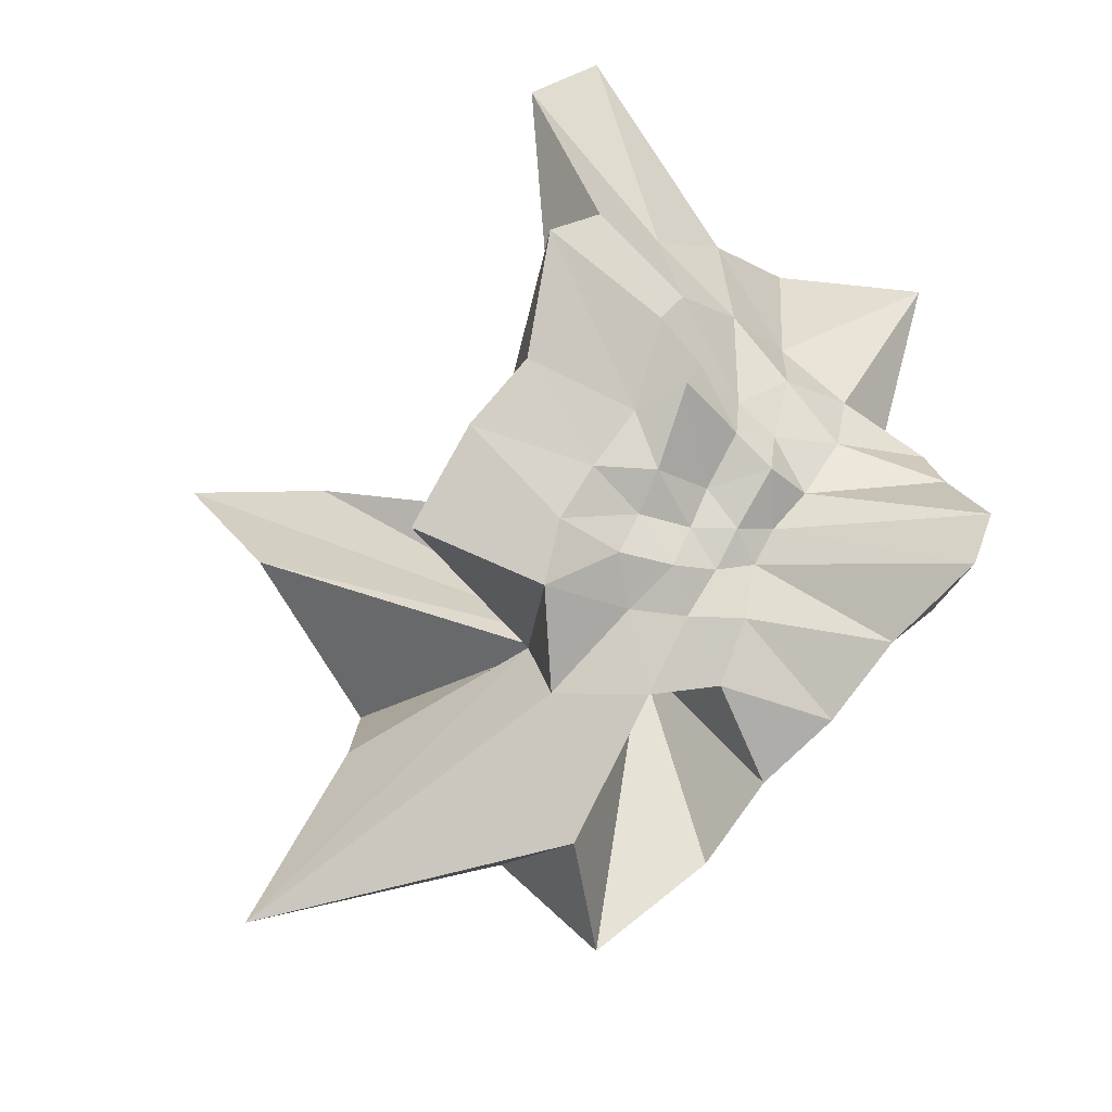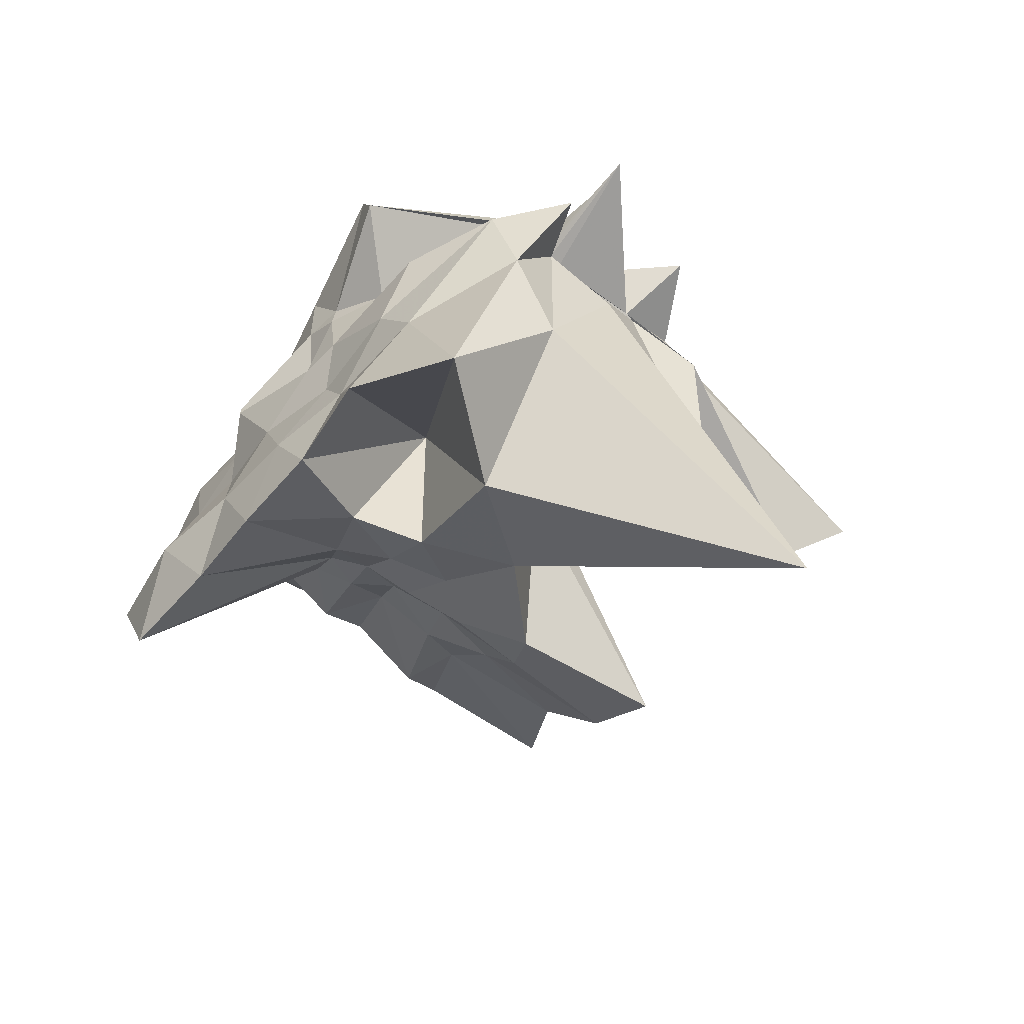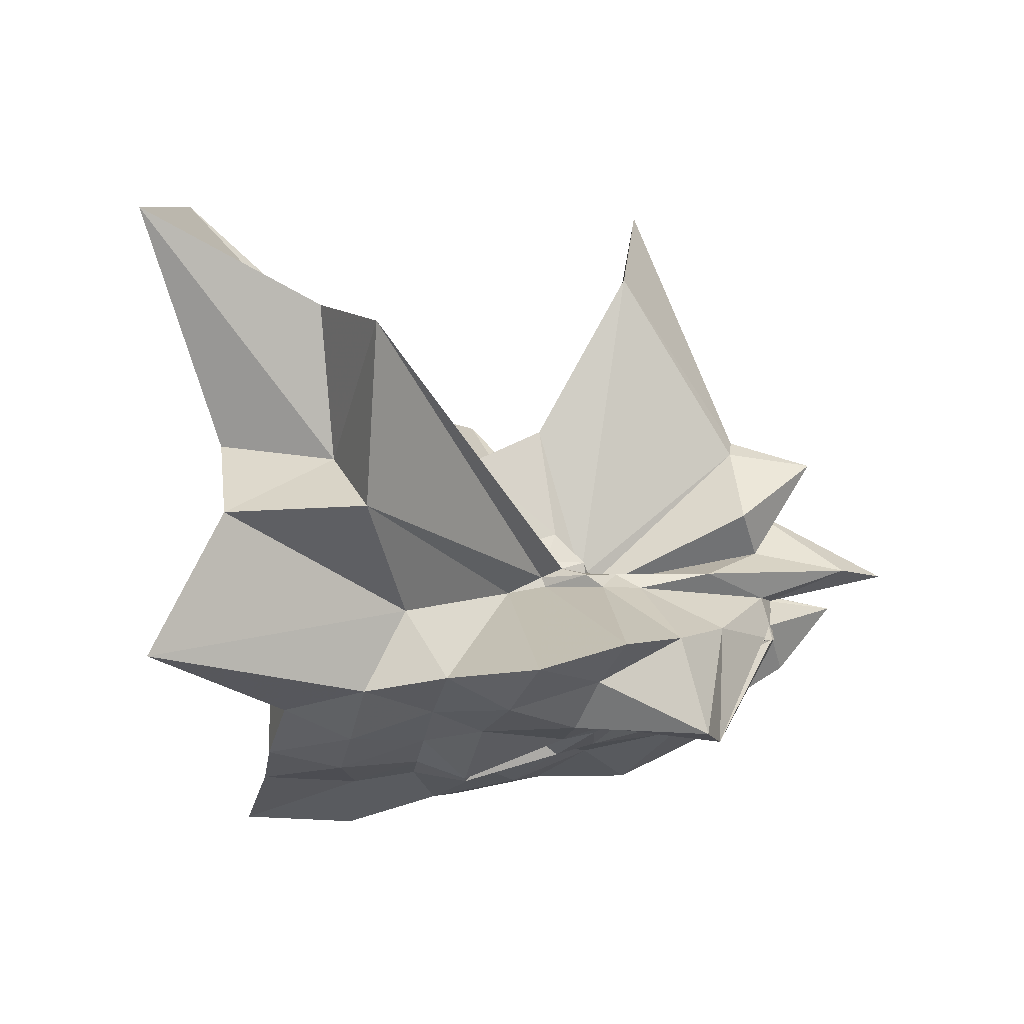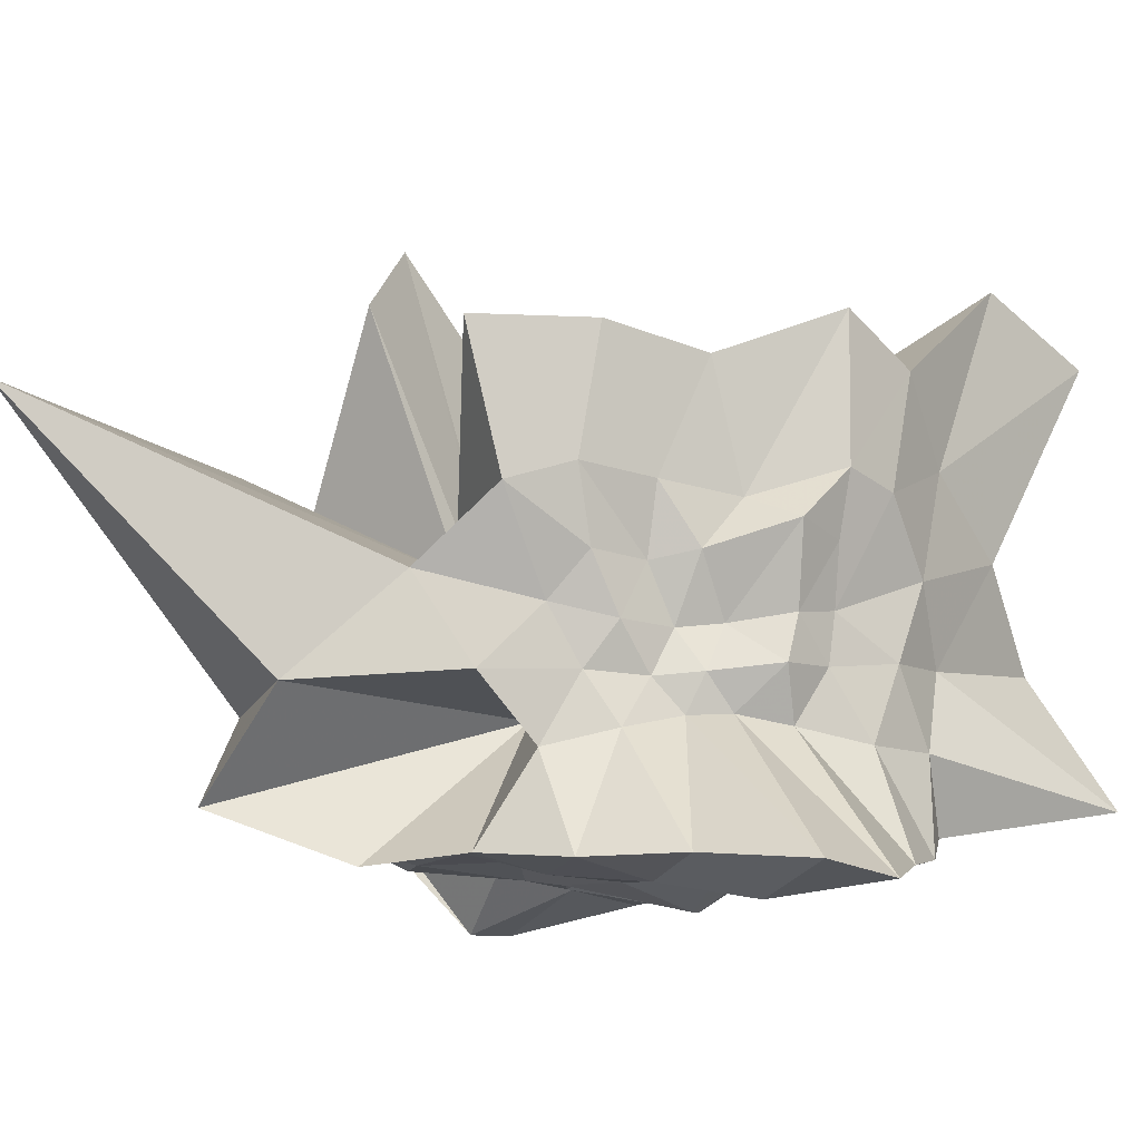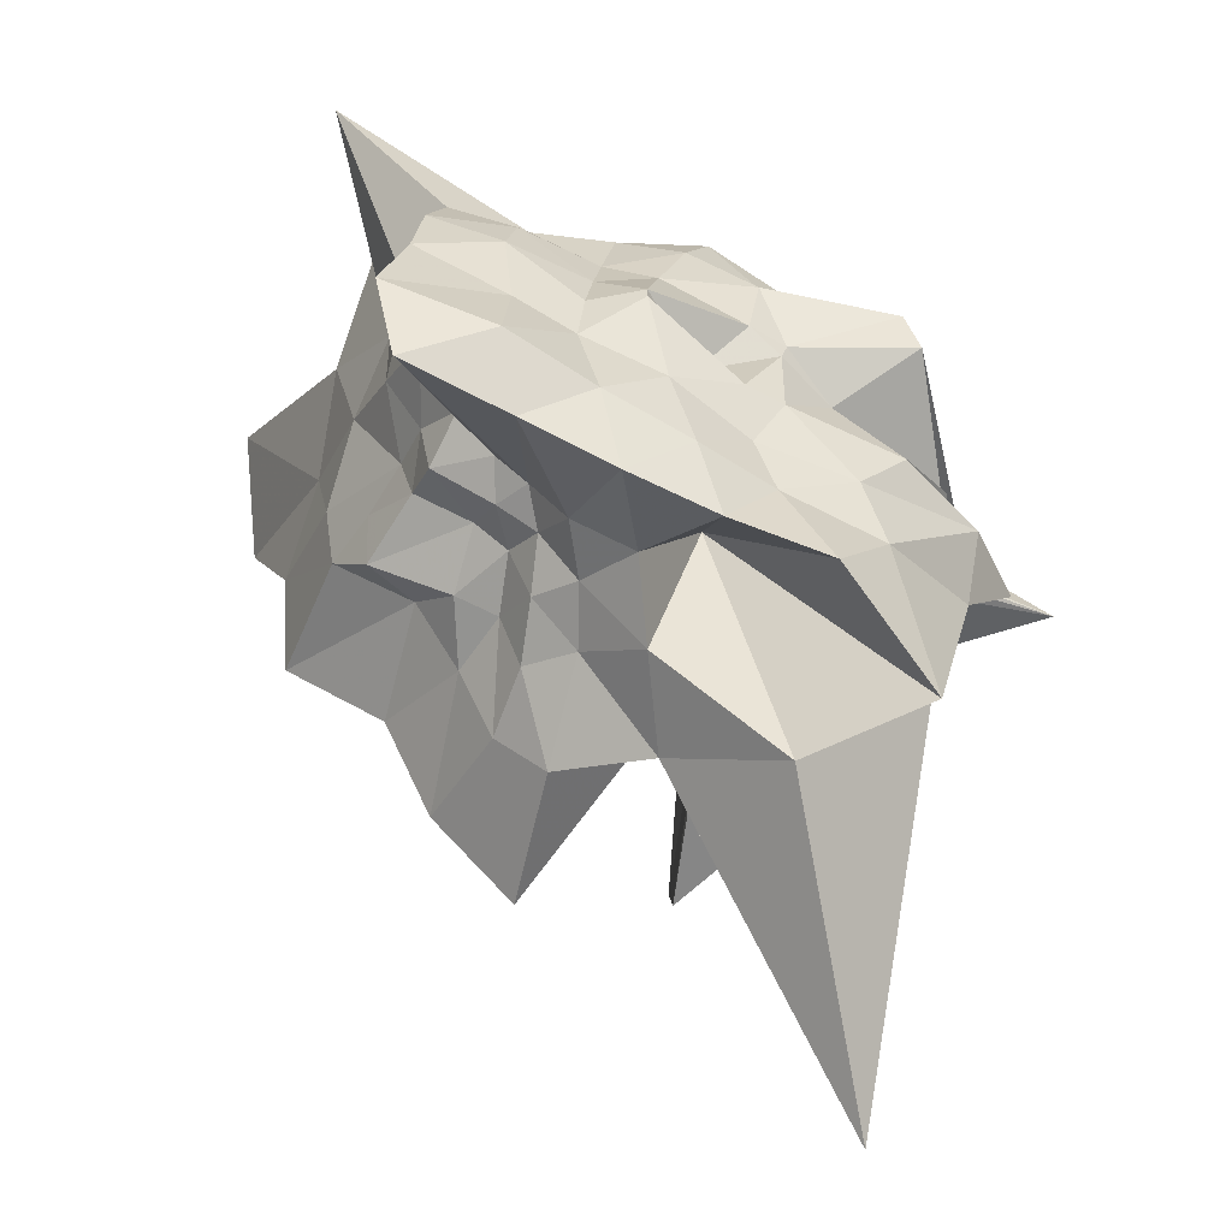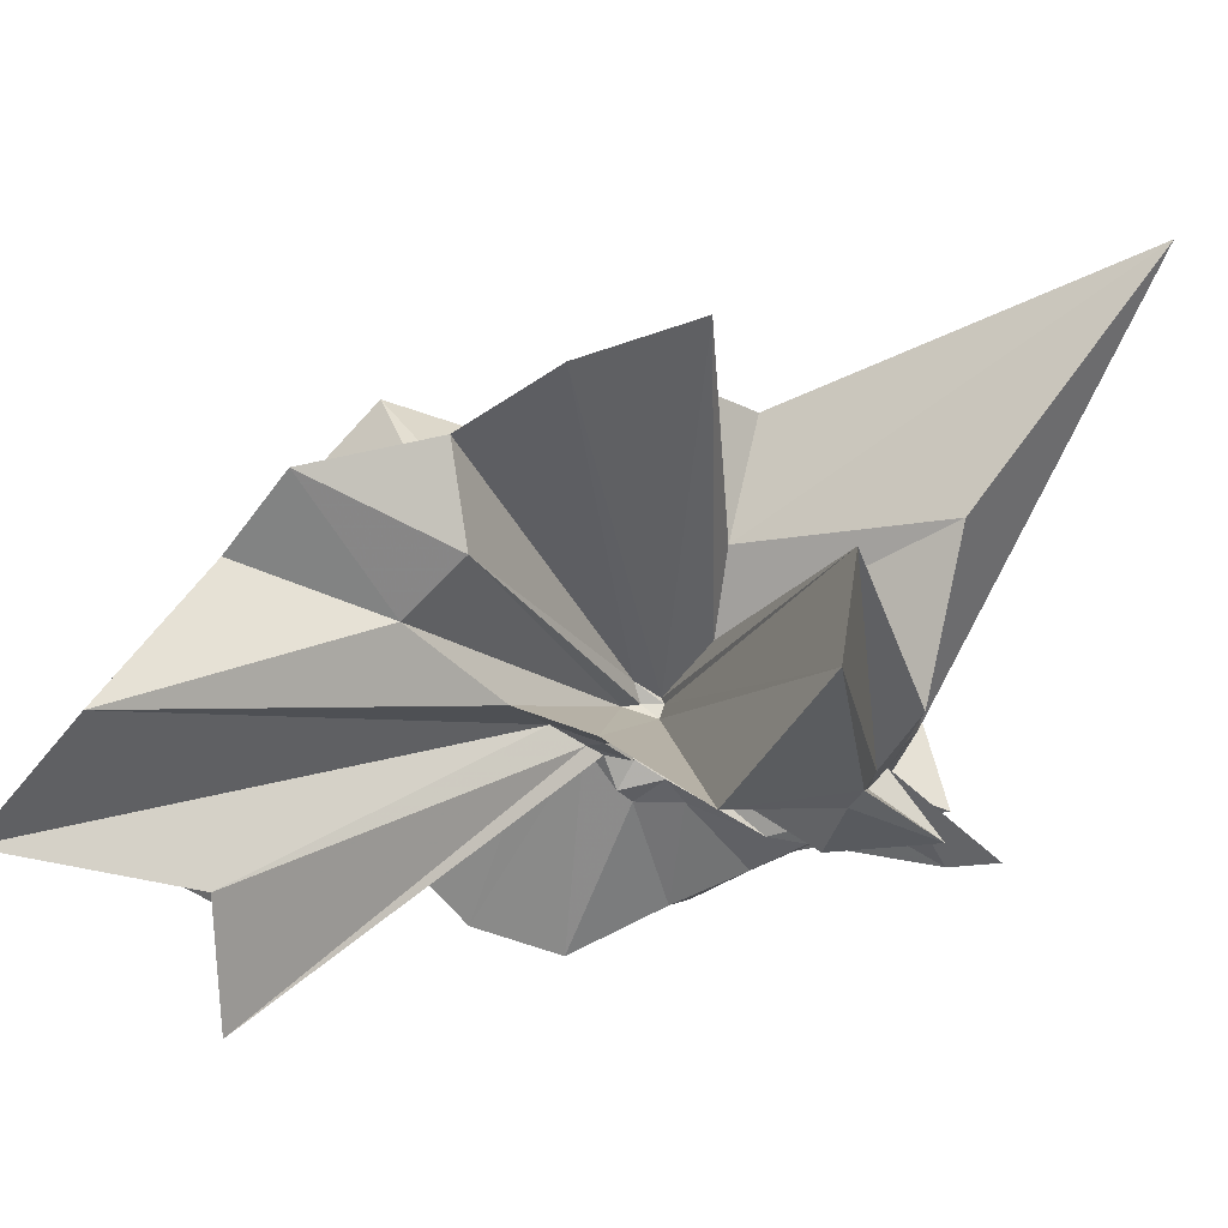
<metadata>
{"format":"obj","ext":"obj","renderer":"f3d","projection":"perspective","resolution":1024,"background":"white","views":[{"elev":-63.0,"azim":49.6,"up":"+Y"},{"elev":-65.5,"azim":-127.3,"up":"+Y"},{"elev":70.0,"azim":170.4,"up":"+Y"},{"elev":-7.8,"azim":29.7,"up":"+Z"},{"elev":-53.5,"azim":156.6,"up":"+Y"},{"elev":77.1,"azim":-153.9,"up":"+Z"}]}
</metadata>
<code>
v -0.5641 0.003119 -0.1563
v -0.2034 -0.01794 -0.8046
v 0.7808 0.03181 0.4533
v 0.9146 0.2787 0.6731
v 0.9365 0.7214 0.8234
v 1.192 1.778 1.426
v 0.447 1.515 0.9277
v -0.4509 0.2669 -0.06262
v -0.6413 0.2358 -0.0897
v -0.6753 0.1108 -0.1656
v -1.479 0.256 0.01566
v -1.892 0.05885 0.2945
v -1.536 -0.02156 0.1863
v -1.575 -0.1505 0.1916
v -1.565 -0.1597 0.2287
v -1.428 -1.028 0.7352
v -0.632 -0.6361 0.3214
v -0.1542 -1.068 0.6236
v 0.07645 -0.7717 0.374
v 0.1927 -0.5211 0.3462
v 0.3843 -0.4144 0.3942
v 0.7442 -0.2257 0.5221
v 0.7395 0.07029 0.1716
v 0.9311 0.5378 0.3337
v 1.012 1.117 0.4697
v 0.4992 1.179 0.293
v 0.2102 1.957 0.5998
v -0.5261 0.2624 -0.1114
v -0.6422 0.2208 -0.1421
v -0.7615 0.1429 -0.1826
v -1.529 0.03887 -0.1234
v -1.567 -0.1318 0.1883
v -1.566 -0.1436 -0.2412
v -1.559 -0.1219 -0.05887
v -1.614 -0.3584 0.02838
v -1.685 -2.306 0.9611
v -0.5042 -1.186 0.2859
v -0.09445 -0.8301 0.1675
v 0.1461 -0.6604 0.1024
v 0.2614 -0.4214 0.08228
v 0.4139 -0.2745 0.1057
v 0.6822 -0.1508 0.1501
v 0.9015 0.3413 -0.02738
v 0.9079 0.7191 -0.02744
v 1.016 1.474 0.00647
v 0.3796 1.486 -0.07464
v -0.4188 0.2492 -0.1358
v -0.631 0.3565 -0.1929
v -0.789 0.2313 -0.1765
v -1.247 0.252 -0.2564
v -1.951 0.04059 -0.2881
v -2.15 -0.08074 -0.3128
v -1.569 -0.1357 -0.3045
v -1.583 -0.1461 -0.3027
v -1.499 -0.9274 -0.2422
v -0.8801 -1.528 -0.1677
v -0.2811 -1.052 -0.11
v 0.01485 -0.7317 -0.09898
v 0.2088 -0.5243 -0.1179
v 0.3923 -0.3992 -0.09618
v 0.6821 -0.255 -0.06271
v 0.734 0.01821 -0.06076
v 0.9524 0.523 -0.3866
v 1.435 1.453 -0.5985
v 0.2797 0.7999 -0.3716
v -0.2407 0.2521 -0.1908
v -0.4287 0.2451 -0.1846
v -0.7022 0.3572 -0.268
v -0.8931 0.2658 -0.2774
v -1.509 0.06459 -0.3689
v -1.575 -0.0948 -0.3438
v -1.561 -0.117 -0.3343
v -1.876 -0.1981 -0.4038
v -1.572 -0.5569 -0.511
v -1.281 -1.491 -0.6458
v -0.4729 -0.3137 -0.2558
v -0.1105 -0.8613 -0.4095
v 0.1595 -0.6765 -0.3305
v 0.3169 -0.4372 -0.2724
v 0.469 -0.3081 -0.2634
v 0.6603 -0.1572 -0.31
v 0.8658 0.1594 -0.3731
v 0.9127 0.7056 -0.7291
v 0.53 0.7726 -0.7221
v 0.1402 0.9013 -0.7592
v -0.2798 1.047 -0.8321
v -0.7004 0.9904 -0.763
v -1 0.6211 -0.6687
v -1.242 0.3551 -0.577
v -1.536 0.007689 -0.5792
v -1.292 0.0122 -0.5704
v -1.521 0.03133 -0.51
v -1.575 -0.2204 -0.6683
v -1.057 -0.7449 -0.772
v -0.7544 -1.151 -0.8741
v -0.2899 -1.06 -0.8239
v 0.1512 -1.031 -0.8481
v 0.5882 -0.9068 -0.8341
v 1.105 -0.8457 -0.8646
v 1.229 -0.4431 -0.9302
v 1.09 0.03832 -0.8616
v 1.031 0.3773 -0.8306
v 0.8376 0.02695 0.7517
v 0.935 0.4297 1.208
v 0.9982 1.202 1.695
v -0.2906 0.2712 0.03481
v -0.5261 0.2492 0.07708
v -0.6221 0.1442 -0.1308
v -1.498 0.1187 0.4001
v -1.526 0.04624 0.4874
v -1.537 -0.05184 0.4312
v -1.606 -0.312 0.5821
v -0.7358 -0.3007 0.1491
v -0.2761 -1.163 1.28
v 0.06137 -0.848 0.7156
v 0.247 -0.5336 0.6723
v 0.4846 -0.236 0.6179
v 0.8215 0.06691 1.422
v 0.2838 0.316 0.9476
v -0.1676 0.346 0.493
v -0.5351 0.323 0.6066
v -1.092 0.4898 1.295
v -1.282 -0.03914 1.891
v -1.137 -0.537 1.536
v -0.6267 -0.06185 -0.1798
v 0.1225 -0.7615 1.296
v 0.3983 -0.3505 1.198
v 0.1504 0.005138 1.089
v -0.5022 0.05025 -0.1307
v -0.6588 0.02528 -0.1508
v -0.6489 -0.04168 -0.1654
v -0.5002 -0.06398 -0.1217
v 0.6333 0.5005 -0.865
v 0.2275 0.5425 -0.8097
v -0.1258 0.7424 -0.9154
v -0.5635 0.7441 -0.8522
v -1.051 0.4986 -1.124
v -1.126 0.2903 -1.121
v -1.513 0.09308 -0.6005
v -1.143 -0.1932 -0.8565
v -0.9088 -0.4856 -0.8461
v -0.5448 -0.7088 -0.8102
v -0.1476 -0.7258 -0.902
v 0.2802 -0.6486 -0.9343
v 0.7261 -0.5919 -1.007
v 0.6581 -0.156 -0.9084
v 0.7076 0.2279 -0.9251
v 0.2891 0.2746 -0.8703
v 0.006242 0.43 -0.9143
v -0.4288 0.5242 -0.9949
v -0.5747 0.2183 -0.9345
v -0.8319 0.07002 -0.8164
v -0.5576 -0.2052 -0.9054
v -0.4323 -0.4591 -0.837
v -0.02375 -0.3517 -0.9224
v 0.3636 -0.2332 -0.8916
v 0.3386 0.02677 -0.906
v 0.118 0.05899 -1.039
v -0.3852 0.2196 -0.964
v -0.545 0.1268 -0.933
v -0.3647 -0.2055 -0.9288
v 0.1171 0.00456 -1.039
f 3 23 4
f 4 23 24
f 4 24 5
f 5 24 25
f 5 25 6
f 6 25 26
f 6 26 7
f 7 26 27
f 7 27 8
f 8 27 28
f 8 28 9
f 9 28 29
f 9 29 10
f 10 29 30
f 10 30 11
f 11 30 31
f 11 31 12
f 12 31 32
f 12 32 13
f 13 32 33
f 13 33 14
f 14 33 34
f 14 34 15
f 15 34 35
f 15 35 16
f 16 35 36
f 16 36 17
f 17 36 37
f 17 37 18
f 18 37 38
f 18 38 19
f 19 38 39
f 19 39 20
f 20 39 40
f 20 40 21
f 21 40 41
f 21 41 22
f 22 41 42
f 22 42 3
f 3 42 23
f 23 43 24
f 24 43 44
f 24 44 25
f 25 44 45
f 25 45 26
f 26 45 46
f 26 46 27
f 27 46 47
f 27 47 28
f 28 47 48
f 28 48 29
f 29 48 49
f 29 49 30
f 30 49 50
f 30 50 31
f 31 50 51
f 31 51 32
f 32 51 52
f 32 52 33
f 33 52 53
f 33 53 34
f 34 53 54
f 34 54 35
f 35 54 55
f 35 55 36
f 36 55 56
f 36 56 37
f 37 56 57
f 37 57 38
f 38 57 58
f 38 58 39
f 39 58 59
f 39 59 40
f 40 59 60
f 40 60 41
f 41 60 61
f 41 61 42
f 42 61 62
f 42 62 23
f 23 62 43
f 43 63 44
f 44 63 64
f 44 64 45
f 45 64 65
f 45 65 46
f 46 65 66
f 46 66 47
f 47 66 67
f 47 67 48
f 48 67 68
f 48 68 49
f 49 68 69
f 49 69 50
f 50 69 70
f 50 70 51
f 51 70 71
f 51 71 52
f 52 71 72
f 52 72 53
f 53 72 73
f 53 73 54
f 54 73 74
f 54 74 55
f 55 74 75
f 55 75 56
f 56 75 76
f 56 76 57
f 57 76 77
f 57 77 58
f 58 77 78
f 58 78 59
f 59 78 79
f 59 79 60
f 60 79 80
f 60 80 61
f 61 80 81
f 61 81 62
f 62 81 82
f 62 82 43
f 43 82 63
f 63 83 64
f 64 83 84
f 64 84 65
f 65 84 85
f 65 85 66
f 66 85 86
f 66 86 67
f 67 86 87
f 67 87 68
f 68 87 88
f 68 88 69
f 69 88 89
f 69 89 70
f 70 89 90
f 70 90 71
f 71 90 91
f 71 91 72
f 72 91 92
f 72 92 73
f 73 92 93
f 73 93 74
f 74 93 94
f 74 94 75
f 75 94 95
f 75 95 76
f 76 95 96
f 76 96 77
f 77 96 97
f 77 97 78
f 78 97 98
f 78 98 79
f 79 98 99
f 79 99 80
f 80 99 100
f 80 100 81
f 81 100 101
f 81 101 82
f 82 101 102
f 82 102 63
f 63 102 83
f 103 104 118
f 104 119 118
f 104 105 119
f 105 120 119
f 105 106 120
f 106 107 120
f 107 121 120
f 107 108 121
f 108 122 121
f 108 109 122
f 109 110 122
f 110 123 122
f 110 111 123
f 111 124 123
f 111 112 124
f 112 113 124
f 113 125 124
f 113 114 125
f 114 126 125
f 114 115 126
f 115 116 126
f 116 127 126
f 116 117 127
f 117 118 127
f 117 103 118
f 118 119 128
f 119 129 128
f 119 120 129
f 120 121 129
f 121 130 129
f 121 122 130
f 122 123 130
f 123 131 130
f 123 124 131
f 124 125 131
f 125 132 131
f 125 126 132
f 126 127 132
f 127 128 132
f 127 118 128
f 133 148 134
f 134 148 149
f 134 149 135
f 135 149 150
f 135 150 136
f 136 150 137
f 137 150 151
f 137 151 138
f 138 151 152
f 138 152 139
f 139 152 140
f 140 152 153
f 140 153 141
f 141 153 154
f 141 154 142
f 142 154 143
f 143 154 155
f 143 155 144
f 144 155 156
f 144 156 145
f 145 156 146
f 146 156 157
f 146 157 147
f 147 157 148
f 147 148 133
f 148 158 149
f 149 158 159
f 149 159 150
f 150 159 151
f 151 159 160
f 151 160 152
f 152 160 153
f 153 160 161
f 153 161 154
f 154 161 155
f 155 161 162
f 155 162 156
f 156 162 157
f 157 162 158
f 157 158 148
f 3 4 103
f 103 4 104
f 4 5 104
f 104 5 105
f 5 6 105
f 105 6 106
f 6 7 106
f 7 8 106
f 106 8 107
f 8 9 107
f 107 9 108
f 9 10 108
f 108 10 109
f 10 11 109
f 11 12 109
f 109 12 110
f 12 13 110
f 110 13 111
f 13 14 111
f 111 14 112
f 14 15 112
f 15 16 112
f 112 16 113
f 16 17 113
f 113 17 114
f 17 18 114
f 114 18 115
f 18 19 115
f 19 20 115
f 115 20 116
f 20 21 116
f 116 21 117
f 21 22 117
f 117 22 103
f 22 3 103
f 83 133 84
f 84 133 134
f 84 134 85
f 85 134 135
f 85 135 86
f 86 135 136
f 86 136 87
f 87 136 88
f 88 136 137
f 88 137 89
f 89 137 138
f 89 138 90
f 90 138 139
f 90 139 91
f 91 139 92
f 92 139 140
f 92 140 93
f 93 140 141
f 93 141 94
f 94 141 142
f 94 142 95
f 95 142 96
f 96 142 143
f 96 143 97
f 97 143 144
f 97 144 98
f 98 144 145
f 98 145 99
f 99 145 100
f 100 145 146
f 100 146 101
f 101 146 147
f 101 147 102
f 102 147 133
f 102 133 83
f 128 129 1
f 129 130 1
f 130 131 1
f 131 132 1
f 132 128 1
f 159 158 2
f 160 159 2
f 161 160 2
f 162 161 2
f 158 162 2

</code>
